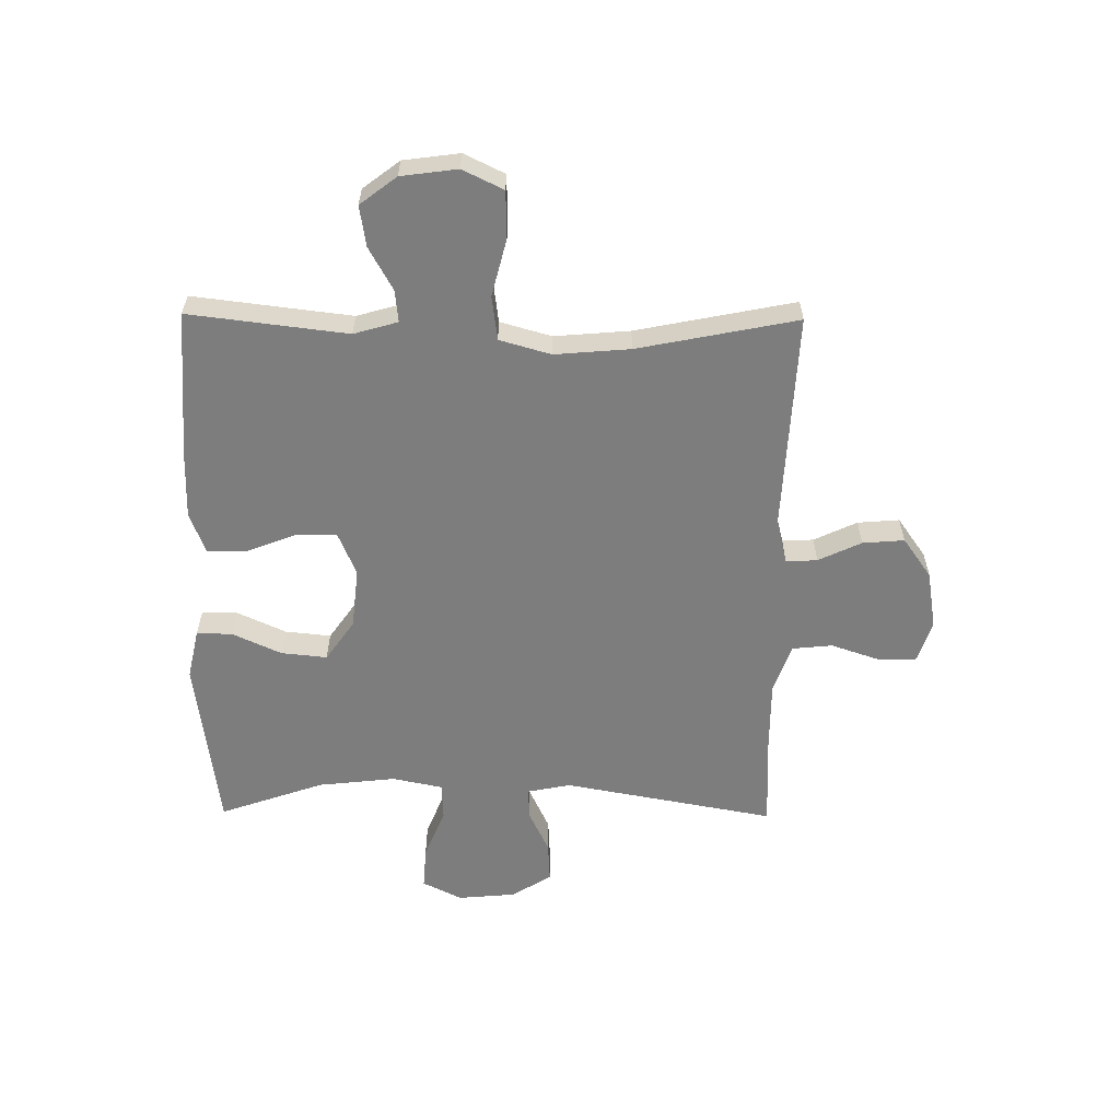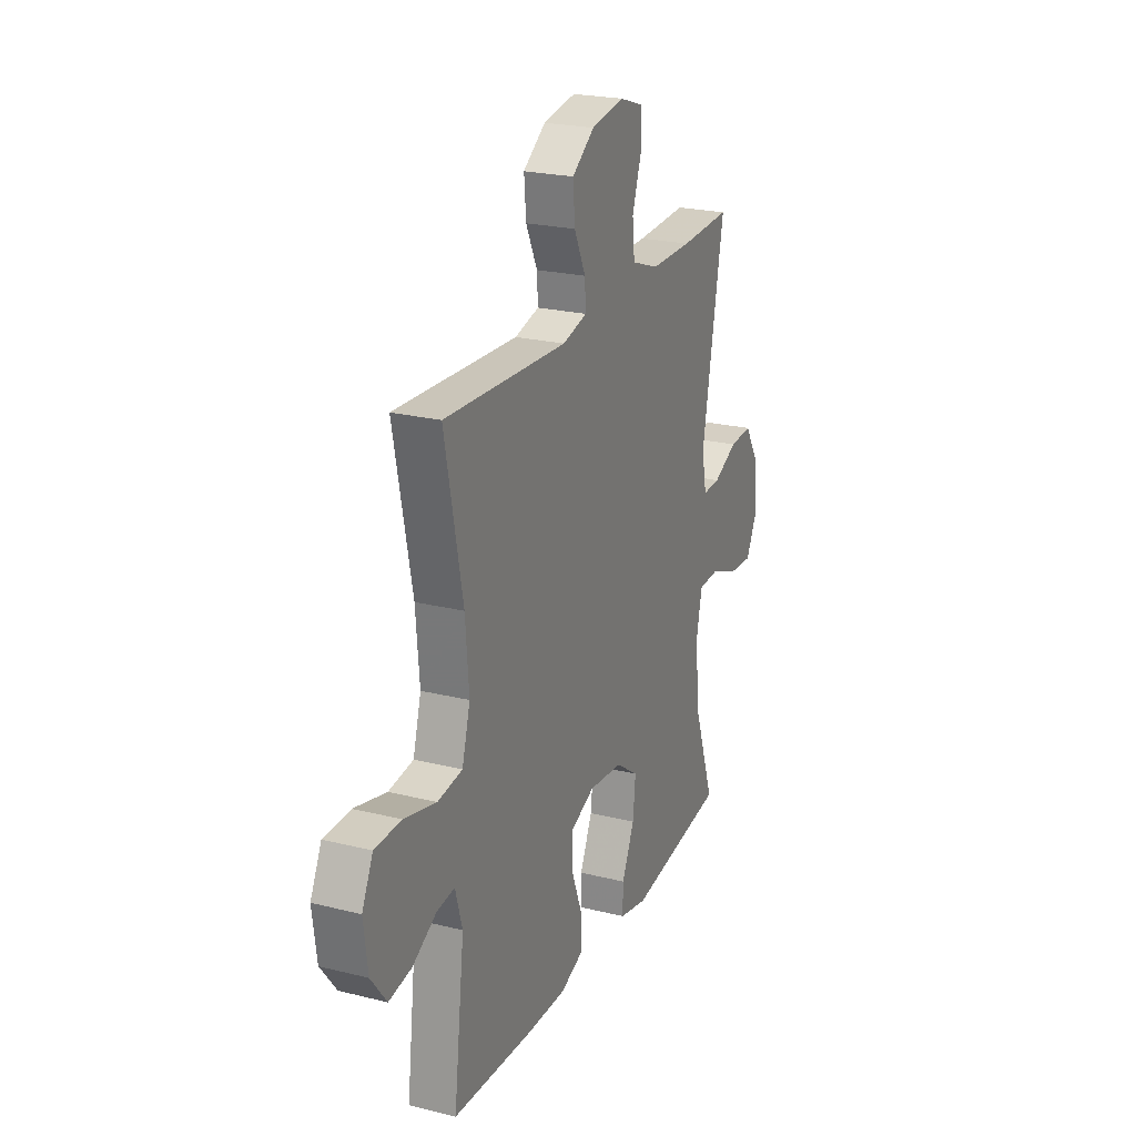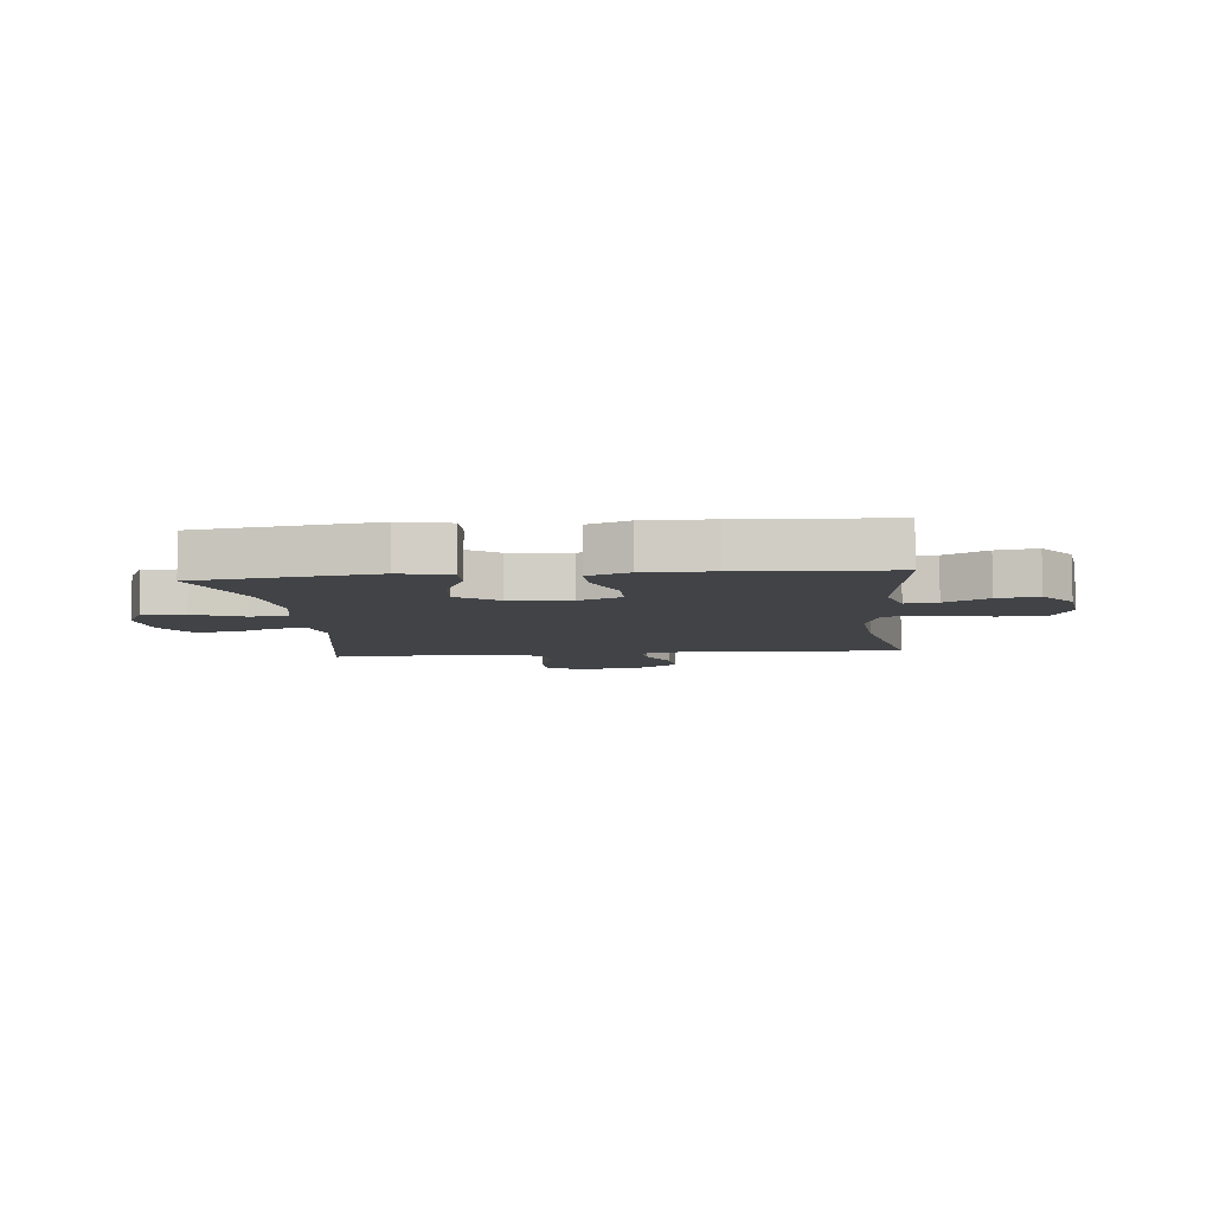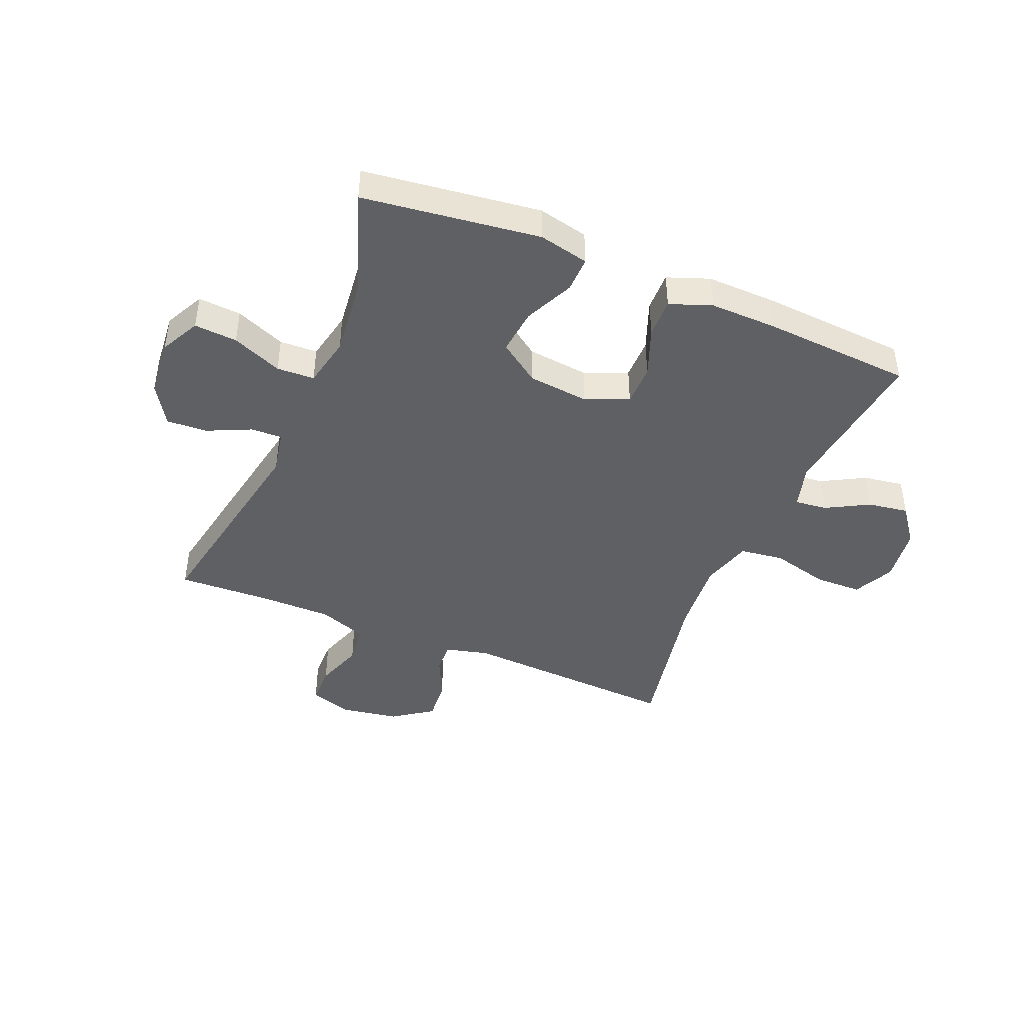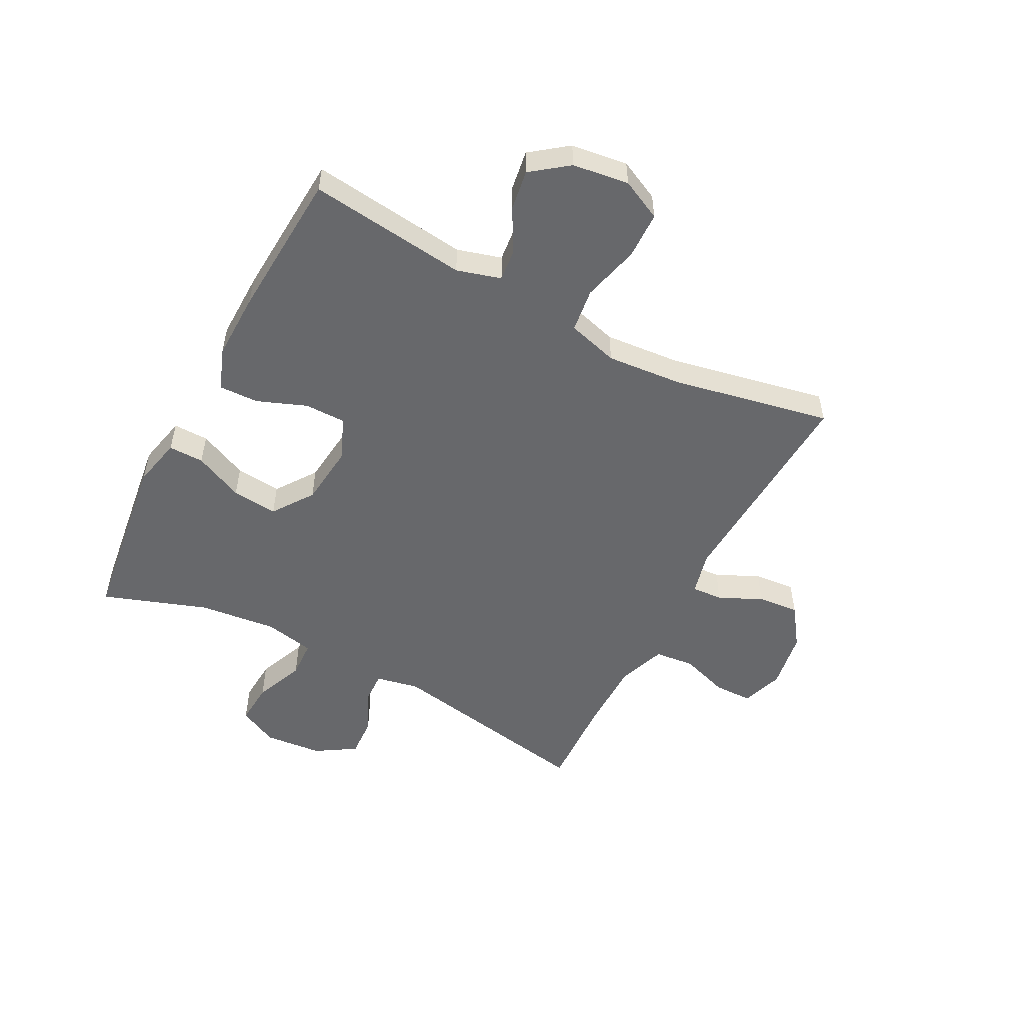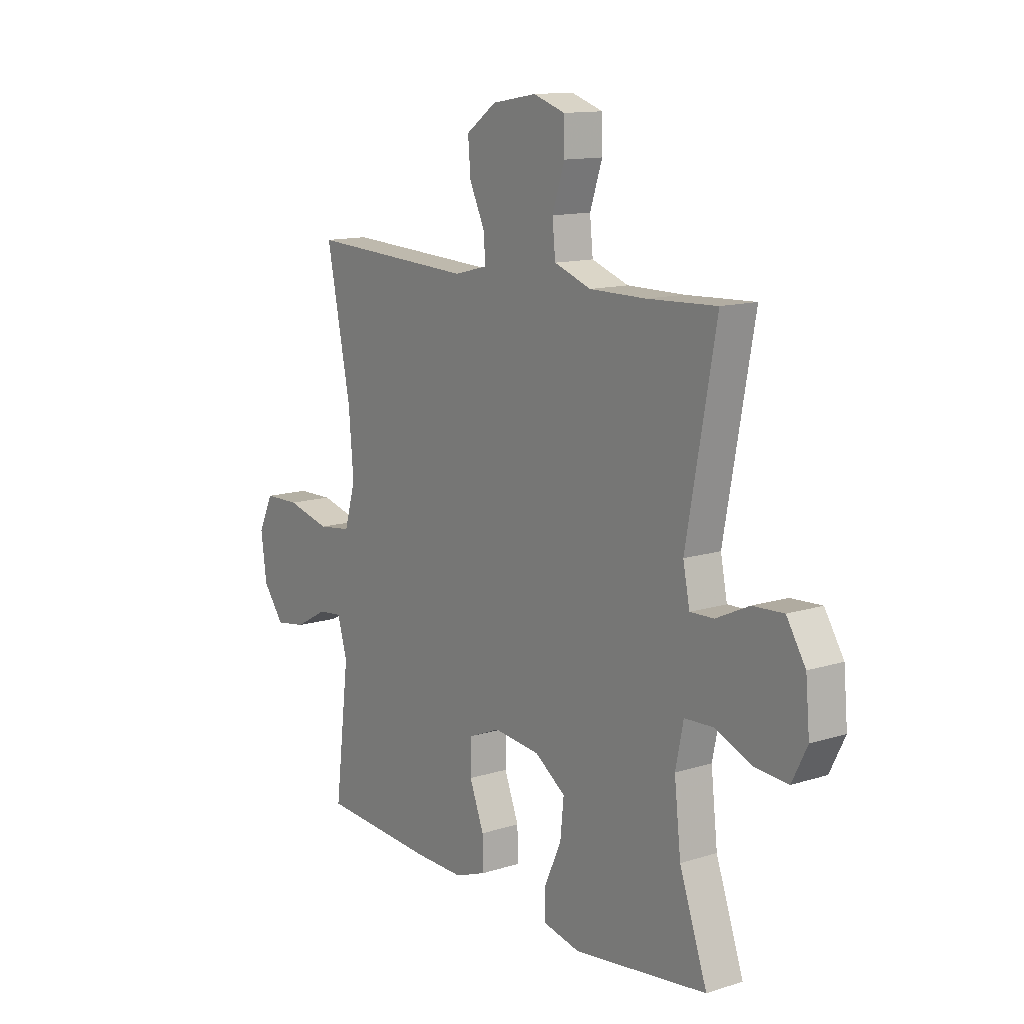
<metadata>
{"format":"obj","ext":"obj","renderer":"f3d","projection":"perspective","resolution":1024,"background":"white","views":[{"elev":-59.2,"azim":-90.6,"up":"+Y"},{"elev":23.2,"azim":-67.2,"up":"+Z"},{"elev":-7.2,"azim":-174.0,"up":"+Y"},{"elev":-43.6,"azim":157.2,"up":"+Y"},{"elev":-52.4,"azim":-117.7,"up":"+Y"},{"elev":12.8,"azim":53.9,"up":"+Z"}]}
</metadata>
<code>
v 0.5 0.07 -0.5
v 0.196 0.07 -0.54
v 0.11 0.07 -0.521
v 0.111 0.07 -0.46
v 0.15 0.07 -0.375
v 0.158 0.07 -0.296
v 0.088 0.07 -0.247
v -0.017 0.07 -0.236
v -0.091 0.07 -0.267
v -0.091 0.07 -0.338
v -0.058 0.07 -0.423
v -0.056 0.07 -0.491
v -0.128 0.07 -0.518
v -0.244 0.07 -0.516
v -0.5 0.07 -0.5
v -0.467 0.07 -0.227
v -0.489 0.07 -0.151
v -0.544 0.07 -0.157
v -0.618 0.07 -0.198
v -0.688 0.07 -0.209
v -0.736 0.07 -0.146
v -0.749 0.07 -0.049
v -0.715 0.07 0.021
v -0.634 0.07 0.023
v -0.535 0.07 -0.002
v -0.459 0.07 0.008
v -0.434 0.07 0.096
v -0.445 0.07 0.226
v -0.5 0.07 0.5
v -0.122 0.07 0.481
v -0.047 0.07 0.5
v -0.05 0.07 0.554
v -0.085 0.07 0.628
v -0.091 0.07 0.7
v -0.022 0.07 0.749
v 0.079 0.07 0.766
v 0.151 0.07 0.742
v 0.152 0.07 0.675
v 0.124 0.07 0.592
v 0.131 0.07 0.523
v 0.215 0.07 0.493
v 0.343 0.07 0.493
v 0.5 0.07 0.5
v 0.433 0.07 0.135
v 0.448 0.07 0.06
v 0.502 0.07 0.062
v 0.577 0.07 0.097
v 0.647 0.07 0.101
v 0.69 0.07 0.032
v 0.699 0.07 -0.068
v 0.665 0.07 -0.136
v 0.591 0.07 -0.131
v 0.505 0.07 -0.096
v 0.44 0.07 -0.099
v 0.422 0.07 -0.186
v 0.437 0.07 -0.32
v 0.5 0 -0.5
v 0.196 0 -0.54
v 0.11 0 -0.521
v 0.111 0 -0.46
v 0.15 0 -0.375
v 0.158 0 -0.296
v 0.088 0 -0.247
v -0.017 0 -0.236
v -0.091 0 -0.267
v -0.091 0 -0.338
v -0.058 0 -0.423
v -0.056 0 -0.491
v -0.128 0 -0.518
v -0.244 0 -0.516
v -0.5 0 -0.5
v -0.467 0 -0.227
v -0.489 0 -0.151
v -0.544 0 -0.157
v -0.618 0 -0.198
v -0.688 0 -0.209
v -0.736 0 -0.146
v -0.749 0 -0.049
v -0.715 0 0.021
v -0.634 0 0.023
v -0.535 0 -0.002
v -0.459 0 0.008
v -0.434 0 0.096
v -0.445 0 0.226
v -0.5 0 0.5
v -0.122 0 0.481
v -0.047 0 0.5
v -0.05 0 0.554
v -0.085 0 0.628
v -0.091 0 0.7
v -0.022 0 0.749
v 0.079 0 0.766
v 0.151 0 0.742
v 0.152 0 0.675
v 0.124 0 0.592
v 0.131 0 0.523
v 0.215 0 0.493
v 0.343 0 0.493
v 0.5 0 0.5
v 0.433 0 0.135
v 0.448 0 0.06
v 0.502 0 0.062
v 0.577 0 0.097
v 0.647 0 0.101
v 0.69 0 0.032
v 0.699 0 -0.068
v 0.665 0 -0.136
v 0.591 0 -0.131
v 0.505 0 -0.096
v 0.44 0 -0.099
v 0.422 0 -0.186
v 0.437 0 -0.32
f 51 52 53
f 50 51 53
f 49 50 53
f 48 49 53
f 47 48 53
f 46 47 53
f 45 46 53 54
f 44 45 54 55
f 42 43 44
f 41 42 44 55
f 37 38 39
f 36 37 39
f 35 36 39
f 34 35 39
f 33 34 39
f 32 33 39
f 31 32 39 40
f 41 55 56
f 40 41 56
f 31 40 56
f 30 31 56
f 23 24 25
f 22 23 25
f 21 22 25
f 20 21 25
f 19 20 25
f 18 19 25
f 17 18 25 26
f 16 17 26 27
f 14 15 16
f 13 14 16
f 12 13 16
f 11 12 16
f 10 11 16
f 9 10 16 27
f 3 4 5
f 2 3 5
f 1 2 5
f 56 1 5
f 56 5 6
f 56 6 7
f 30 56 7
f 29 30 7
f 28 29 7
f 8 9 27 28
f 7 8 28
f 109 108 107
f 109 107 106
f 109 106 105
f 109 105 104
f 109 104 103
f 109 103 102
f 110 109 102 101
f 111 110 101 100
f 100 99 98
f 111 100 98 97
f 95 94 93
f 95 93 92
f 95 92 91
f 95 91 90
f 95 90 89
f 95 89 88
f 96 95 88 87
f 112 111 97
f 112 97 96
f 112 96 87
f 112 87 86
f 81 80 79
f 81 79 78
f 81 78 77
f 81 77 76
f 81 76 75
f 81 75 74
f 82 81 74 73
f 83 82 73 72
f 72 71 70
f 72 70 69
f 72 69 68
f 72 68 67
f 72 67 66
f 83 72 66 65
f 61 60 59
f 61 59 58
f 61 58 57
f 61 57 112
f 62 61 112
f 63 62 112
f 63 112 86
f 63 86 85
f 63 85 84
f 84 83 65 64
f 84 64 63
f 1 57 58 2
f 2 58 59 3
f 3 59 60 4
f 4 60 61 5
f 5 61 62 6
f 6 62 63 7
f 7 63 64 8
f 8 64 65 9
f 9 65 66 10
f 10 66 67 11
f 11 67 68 12
f 12 68 69 13
f 13 69 70 14
f 14 70 71 15
f 15 71 72 16
f 16 72 73 17
f 17 73 74 18
f 18 74 75 19
f 19 75 76 20
f 20 76 77 21
f 21 77 78 22
f 22 78 79 23
f 23 79 80 24
f 24 80 81 25
f 25 81 82 26
f 26 82 83 27
f 27 83 84 28
f 28 84 85 29
f 29 85 86 30
f 30 86 87 31
f 31 87 88 32
f 32 88 89 33
f 33 89 90 34
f 34 90 91 35
f 35 91 92 36
f 36 92 93 37
f 37 93 94 38
f 38 94 95 39
f 39 95 96 40
f 40 96 97 41
f 41 97 98 42
f 42 98 99 43
f 43 99 100 44
f 44 100 101 45
f 45 101 102 46
f 46 102 103 47
f 47 103 104 48
f 48 104 105 49
f 49 105 106 50
f 50 106 107 51
f 51 107 108 52
f 52 108 109 53
f 53 109 110 54
f 54 110 111 55
f 55 111 112 56
f 56 112 57 1

</code>
